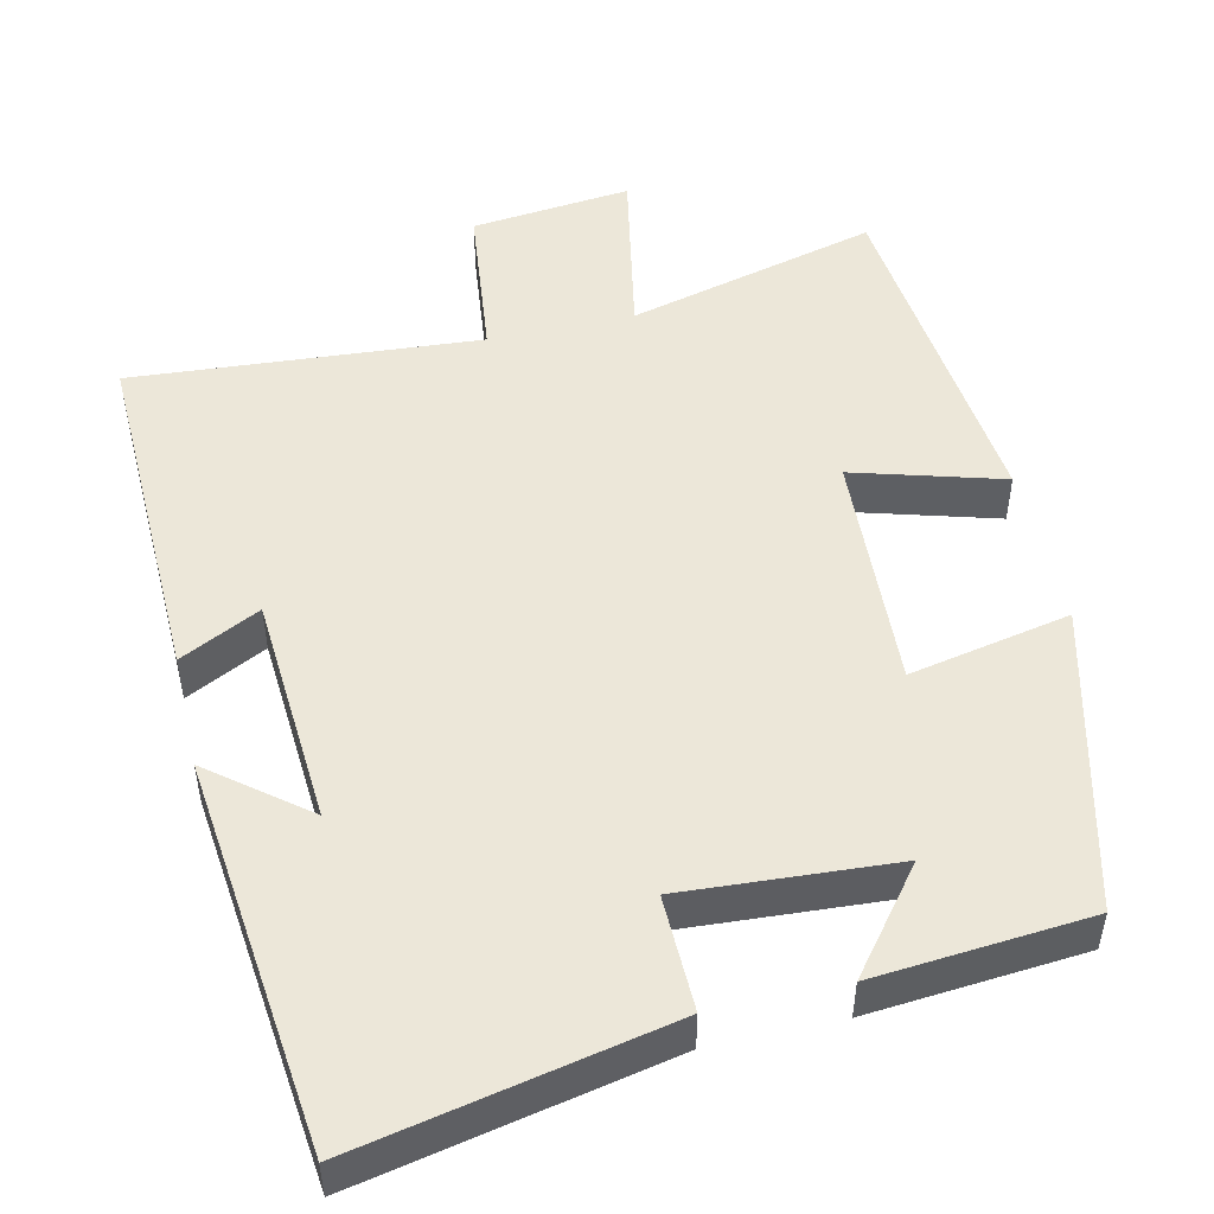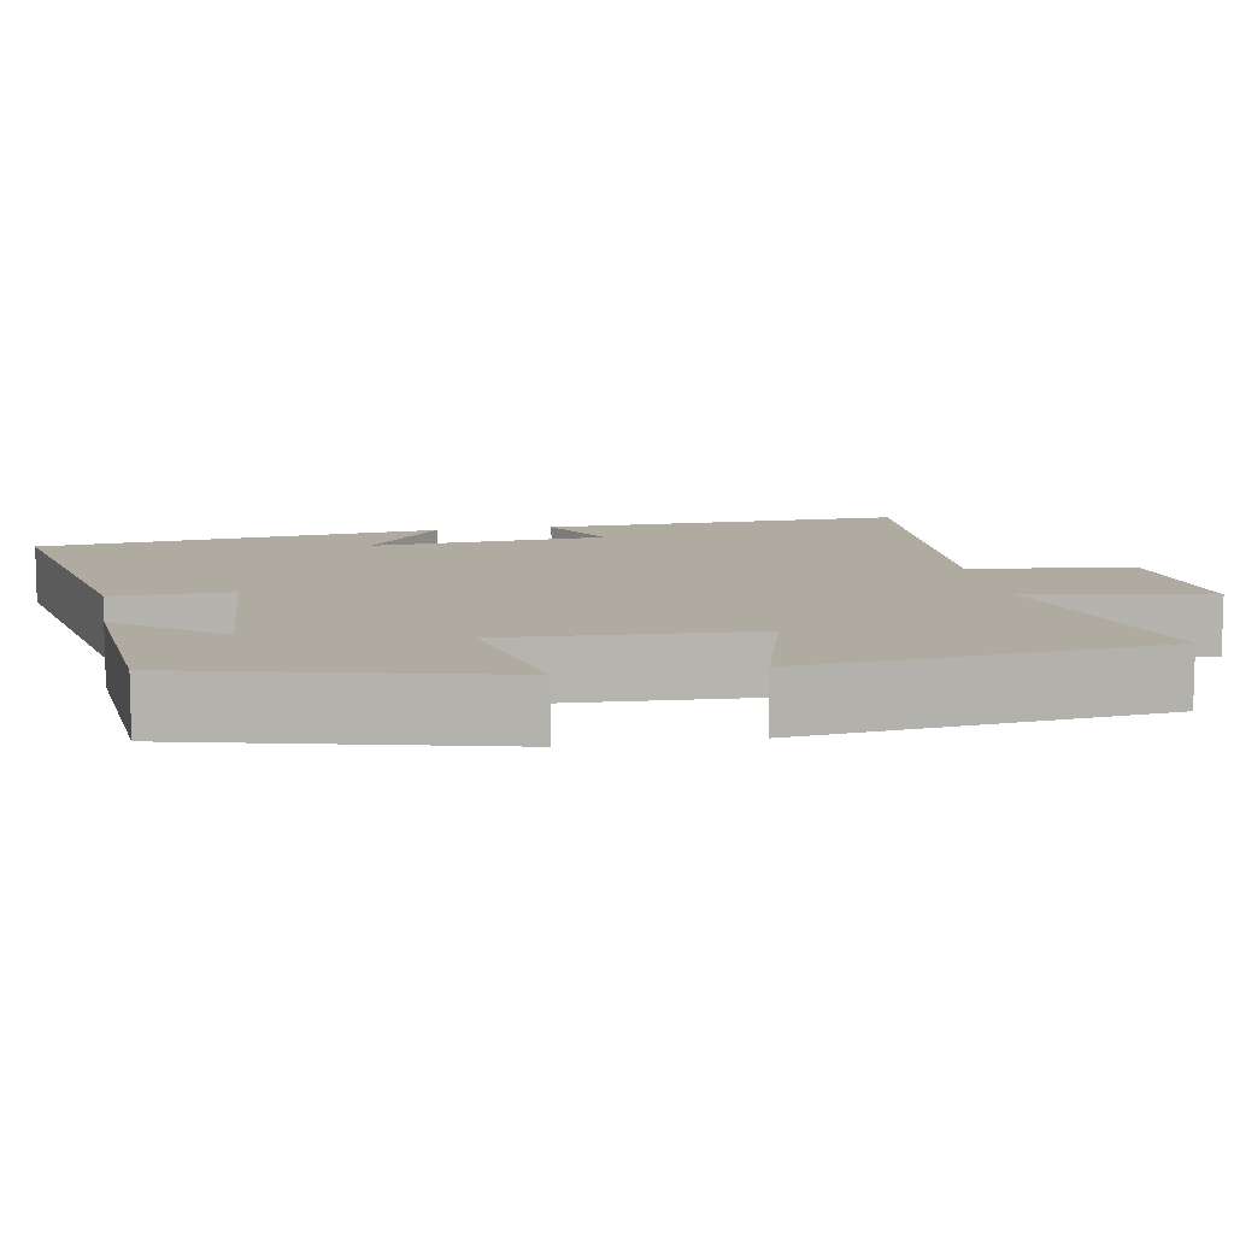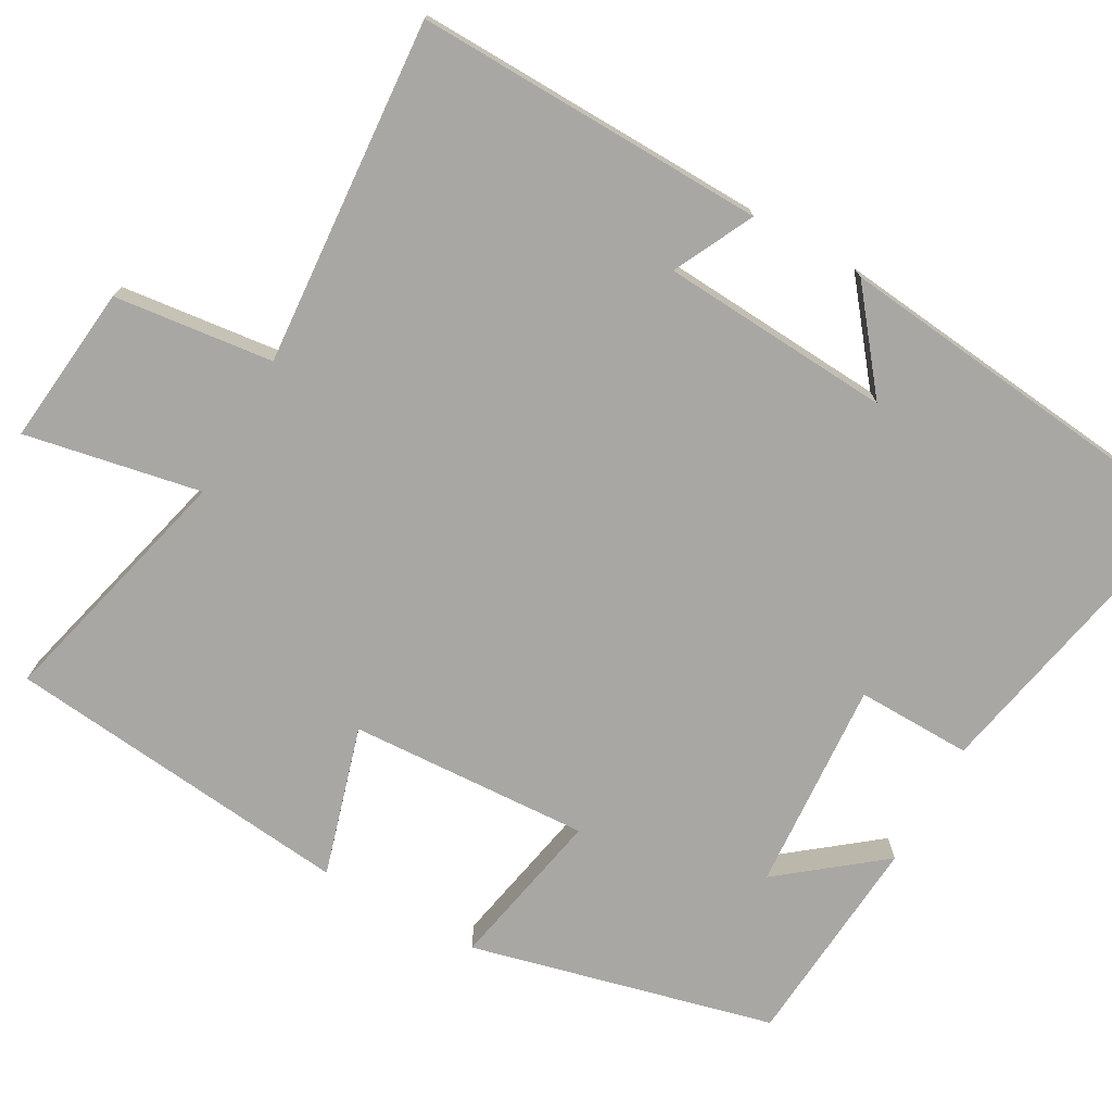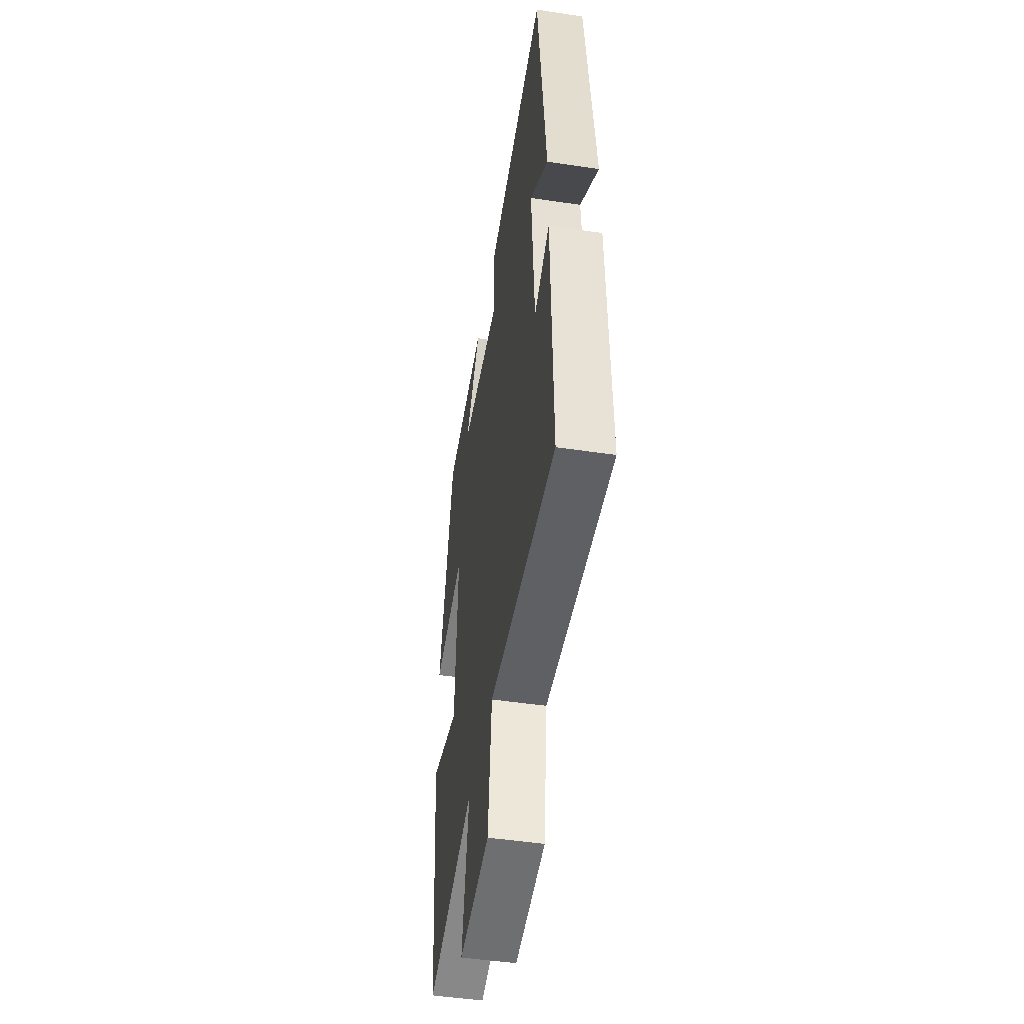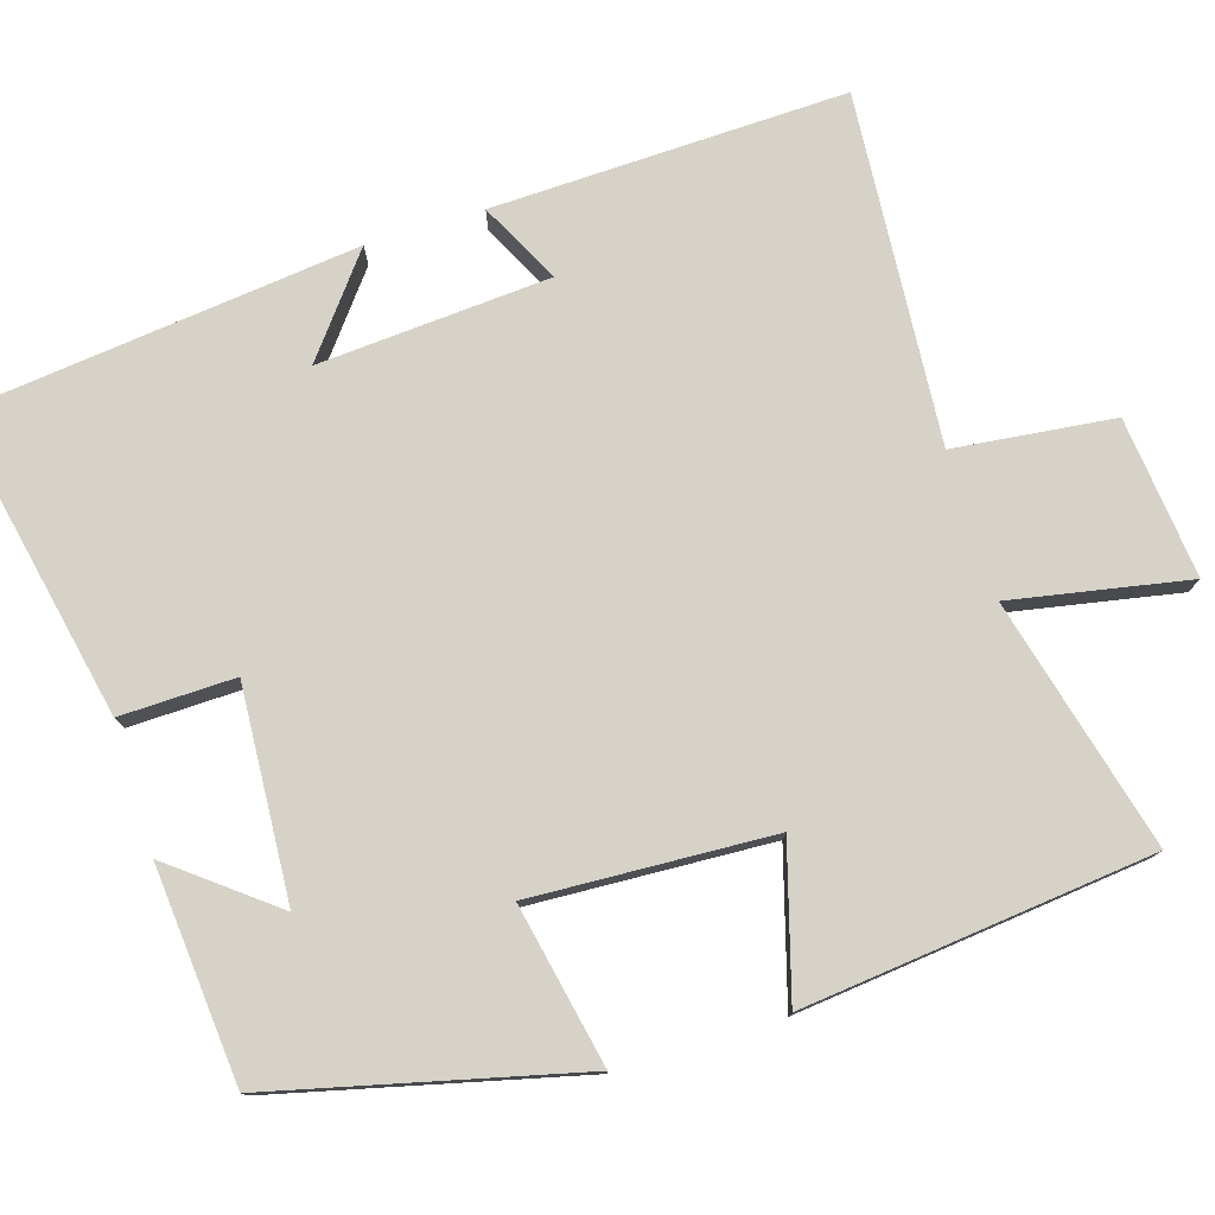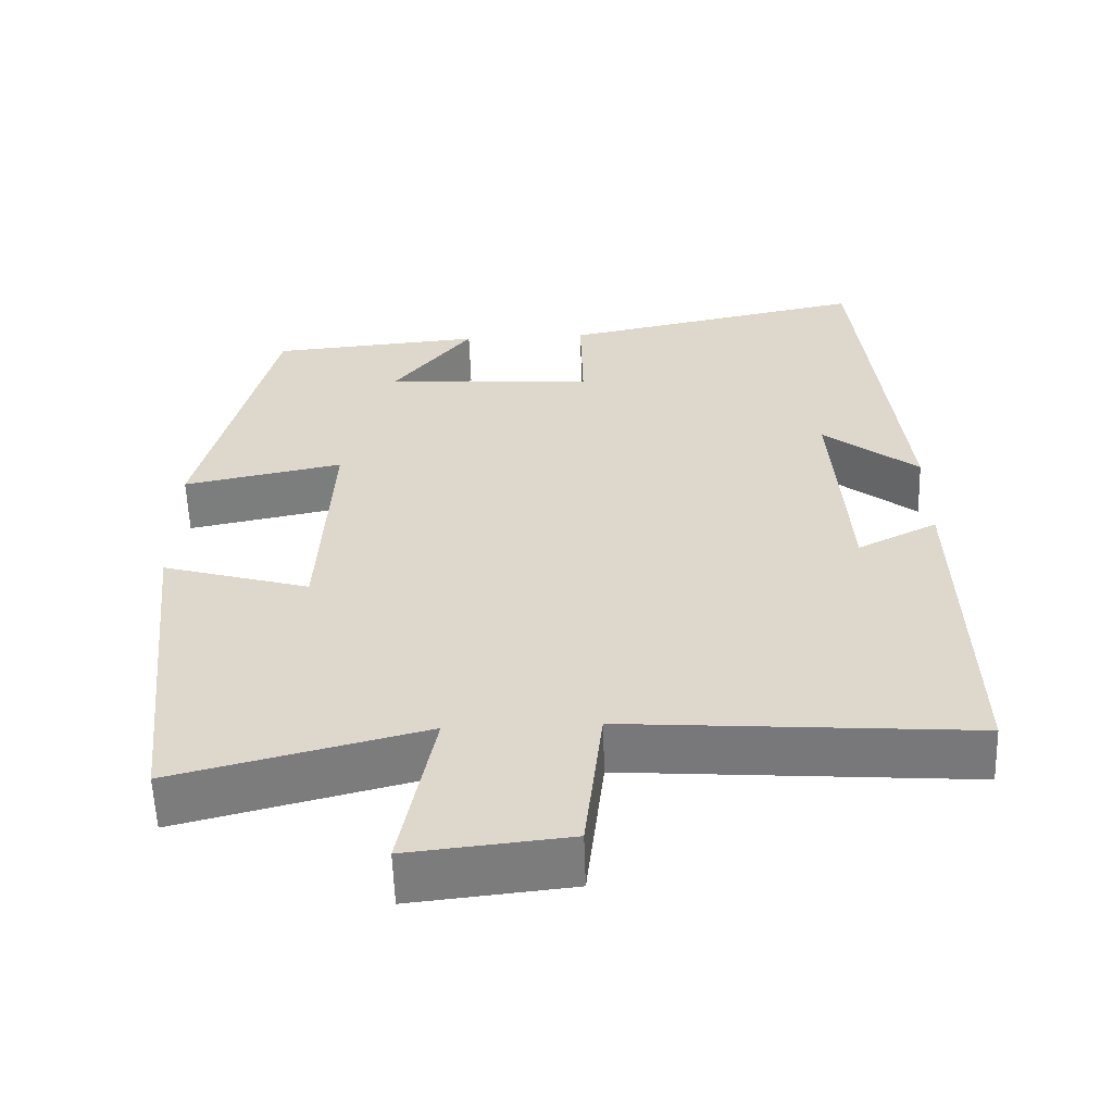
<metadata>
{"format":"obj","ext":"obj","renderer":"f3d","projection":"perspective","resolution":1024,"background":"white","views":[{"elev":50.0,"azim":-12.9,"up":"+Y"},{"elev":9.8,"azim":79.6,"up":"+Y"},{"elev":-74.8,"azim":-119.2,"up":"+Y"},{"elev":-48.5,"azim":-99.5,"up":"+Z"},{"elev":77.7,"azim":72.7,"up":"+Y"},{"elev":-58.2,"azim":-178.1,"up":"+Z"}]}
</metadata>
<code>
v -0.512 0.07 -0.534
v -0.5 0.07 -0.077
v -0.396 0.07 -0.129
v -0.376 0.07 0.171
v -0.5 0.07 0.073
v -0.444 0.07 0.582
v -0.043 0.07 0.5
v -0.046 0.07 0.351
v 0.228 0.07 0.369
v 0.125 0.07 0.5
v 0.403 0.07 0.477
v 0.5 0.07 0.084
v 0.291 0.07 0.126
v 0.307 0.07 -0.186
v 0.5 0.07 -0.13
v 0.452 0.07 -0.583
v 0.127 0.07 -0.5
v 0.171 0.07 -0.729
v -0.037 0.07 -0.707
v -0.061 0.07 -0.5
v -0.512 0 -0.534
v -0.5 0 -0.077
v -0.396 0 -0.129
v -0.376 0 0.171
v -0.5 0 0.073
v -0.444 0 0.582
v -0.043 0 0.5
v -0.046 0 0.351
v 0.228 0 0.369
v 0.125 0 0.5
v 0.403 0 0.477
v 0.5 0 0.084
v 0.291 0 0.126
v 0.307 0 -0.186
v 0.5 0 -0.13
v 0.452 0 -0.583
v 0.127 0 -0.5
v 0.171 0 -0.729
v -0.037 0 -0.707
v -0.061 0 -0.5
f 17 18 19 20
f 14 15 16 17
f 13 14 17 20
f 11 12 13
f 9 10 11
f 13 20 1
f 11 13 1
f 9 11 1
f 4 5 6 7
f 3 4 7 8
f 1 2 3
f 1 3 8 9
f 40 39 38 37
f 37 36 35 34
f 40 37 34 33
f 33 32 31
f 31 30 29
f 21 40 33
f 21 33 31
f 21 31 29
f 27 26 25 24
f 28 27 24 23
f 23 22 21
f 29 28 23 21
f 1 21 22 2
f 2 22 23 3
f 3 23 24 4
f 4 24 25 5
f 5 25 26 6
f 6 26 27 7
f 7 27 28 8
f 8 28 29 9
f 9 29 30 10
f 10 30 31 11
f 11 31 32 12
f 12 32 33 13
f 13 33 34 14
f 14 34 35 15
f 15 35 36 16
f 16 36 37 17
f 17 37 38 18
f 18 38 39 19
f 19 39 40 20
f 20 40 21 1

</code>
